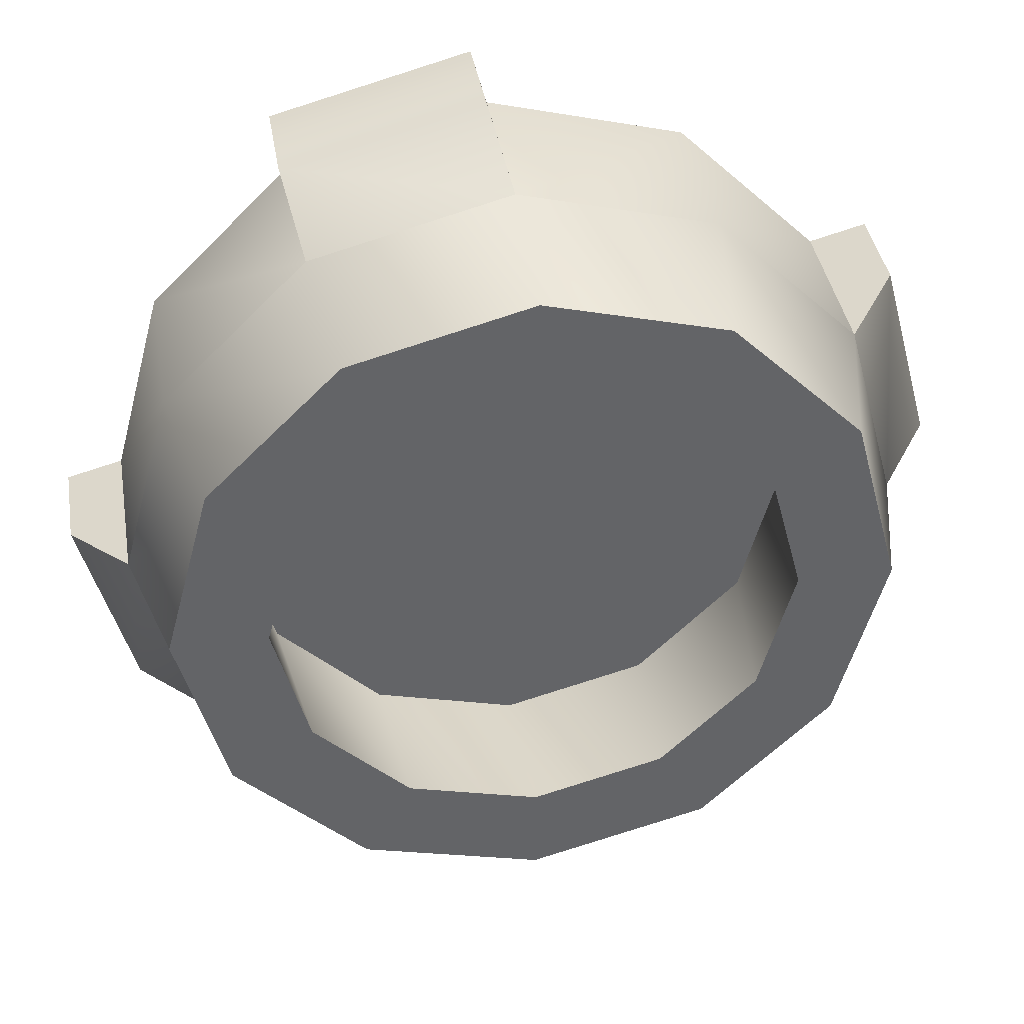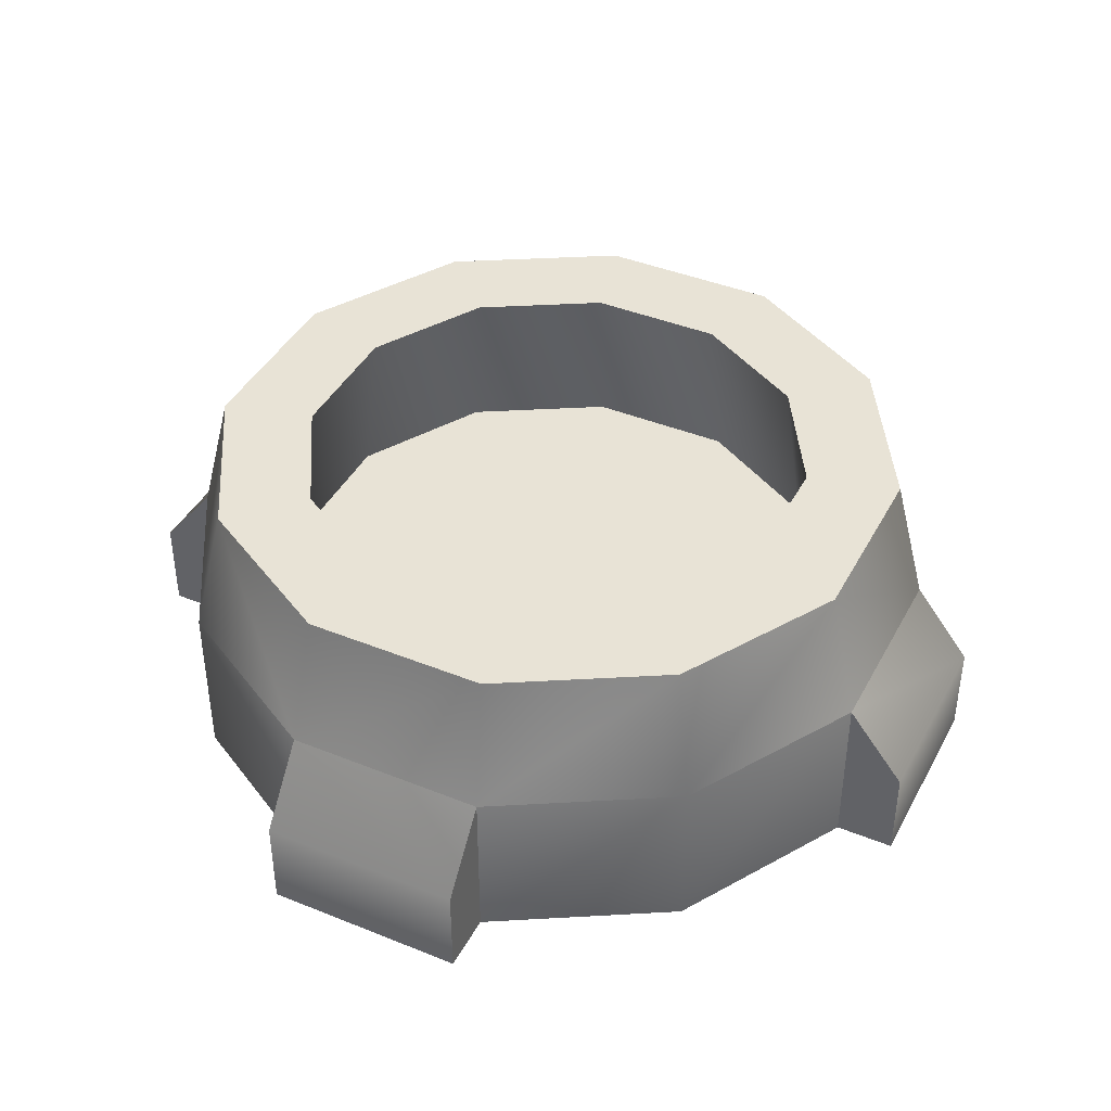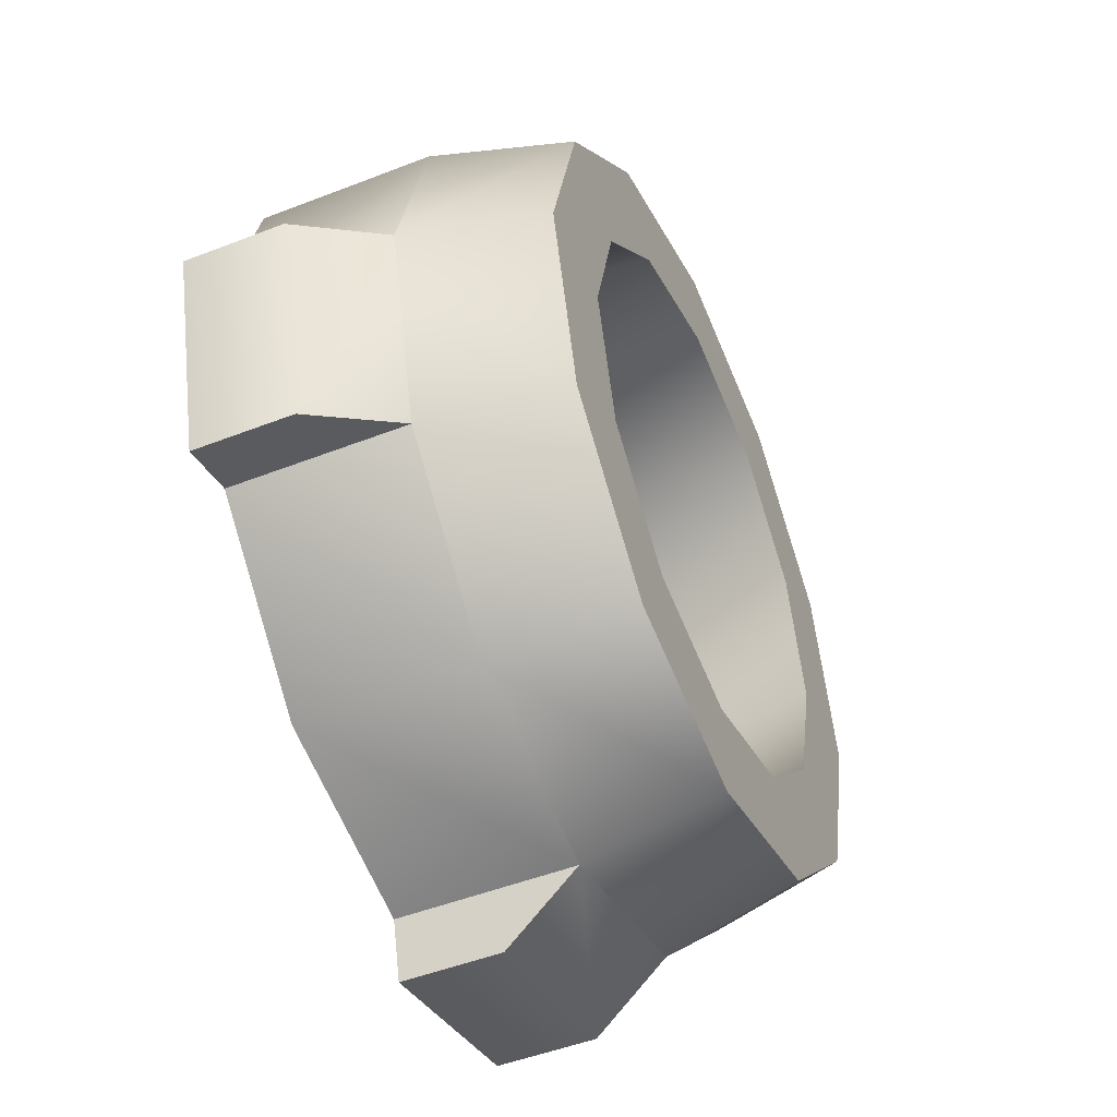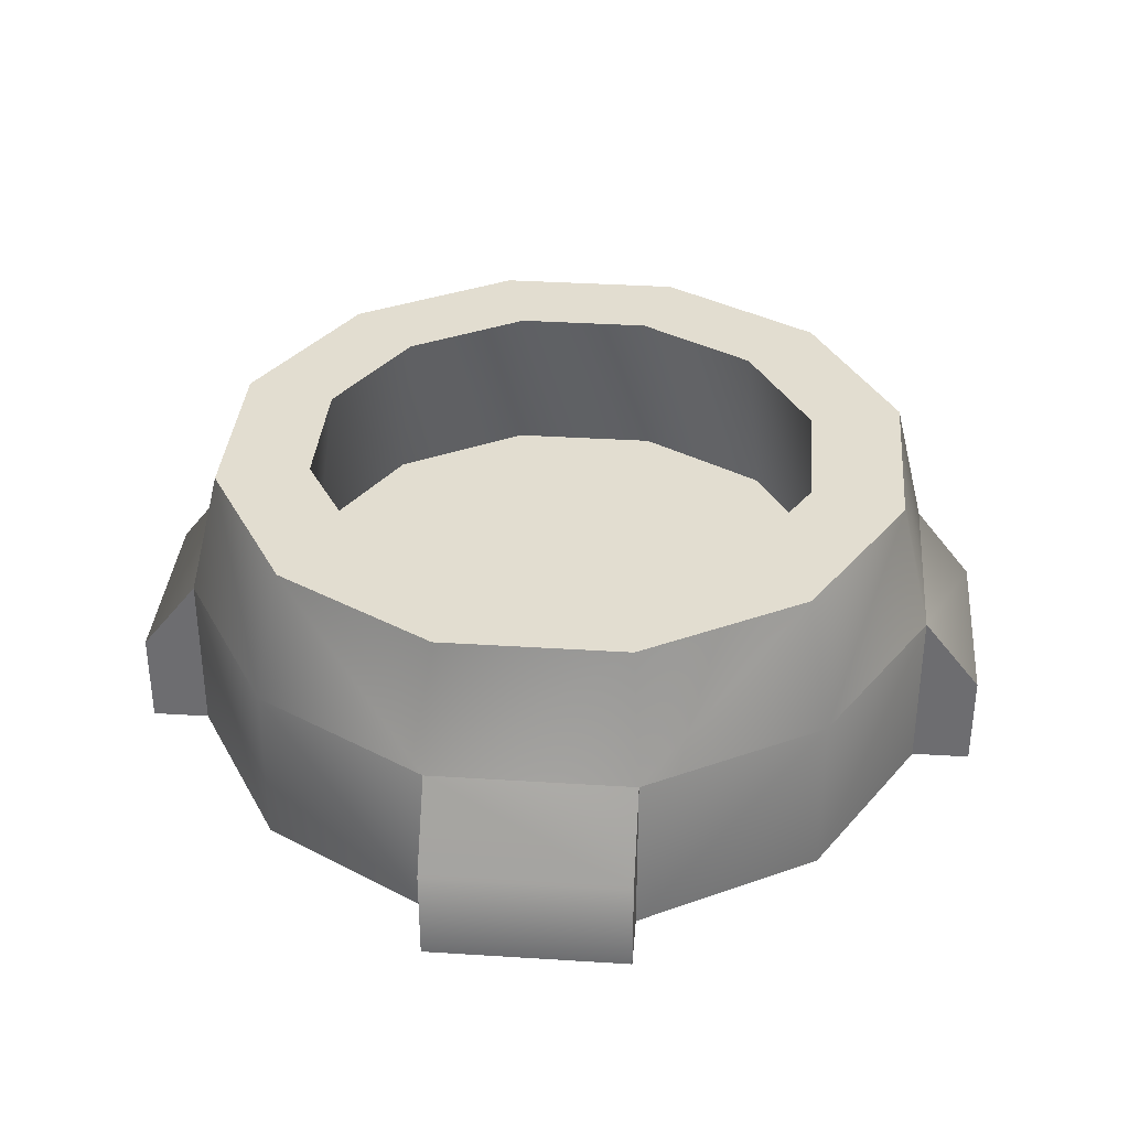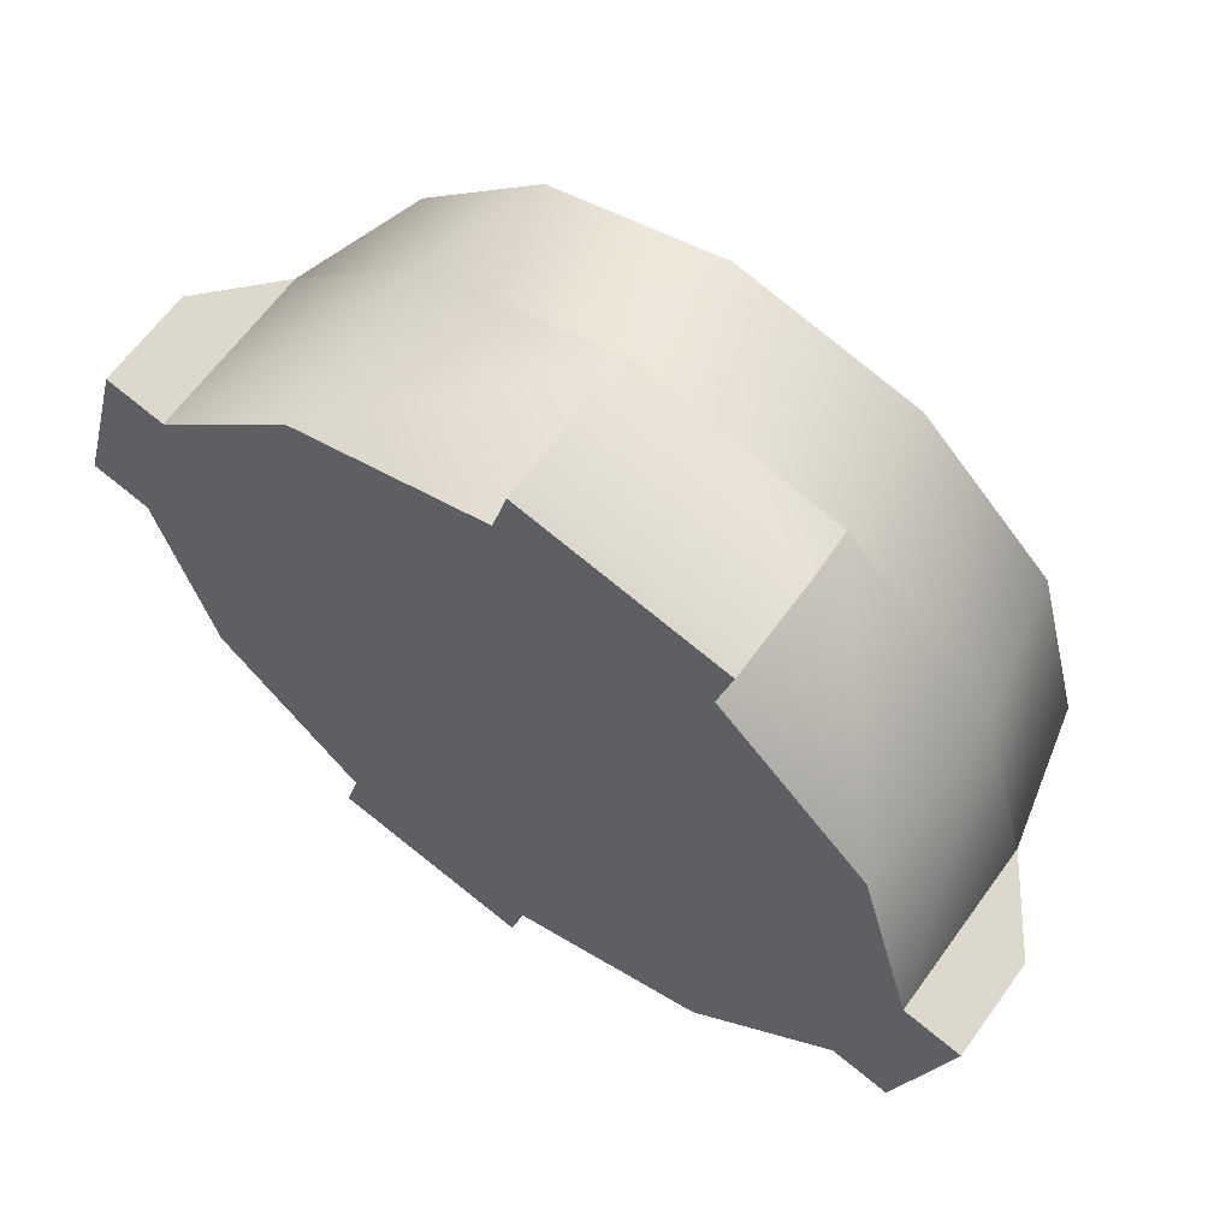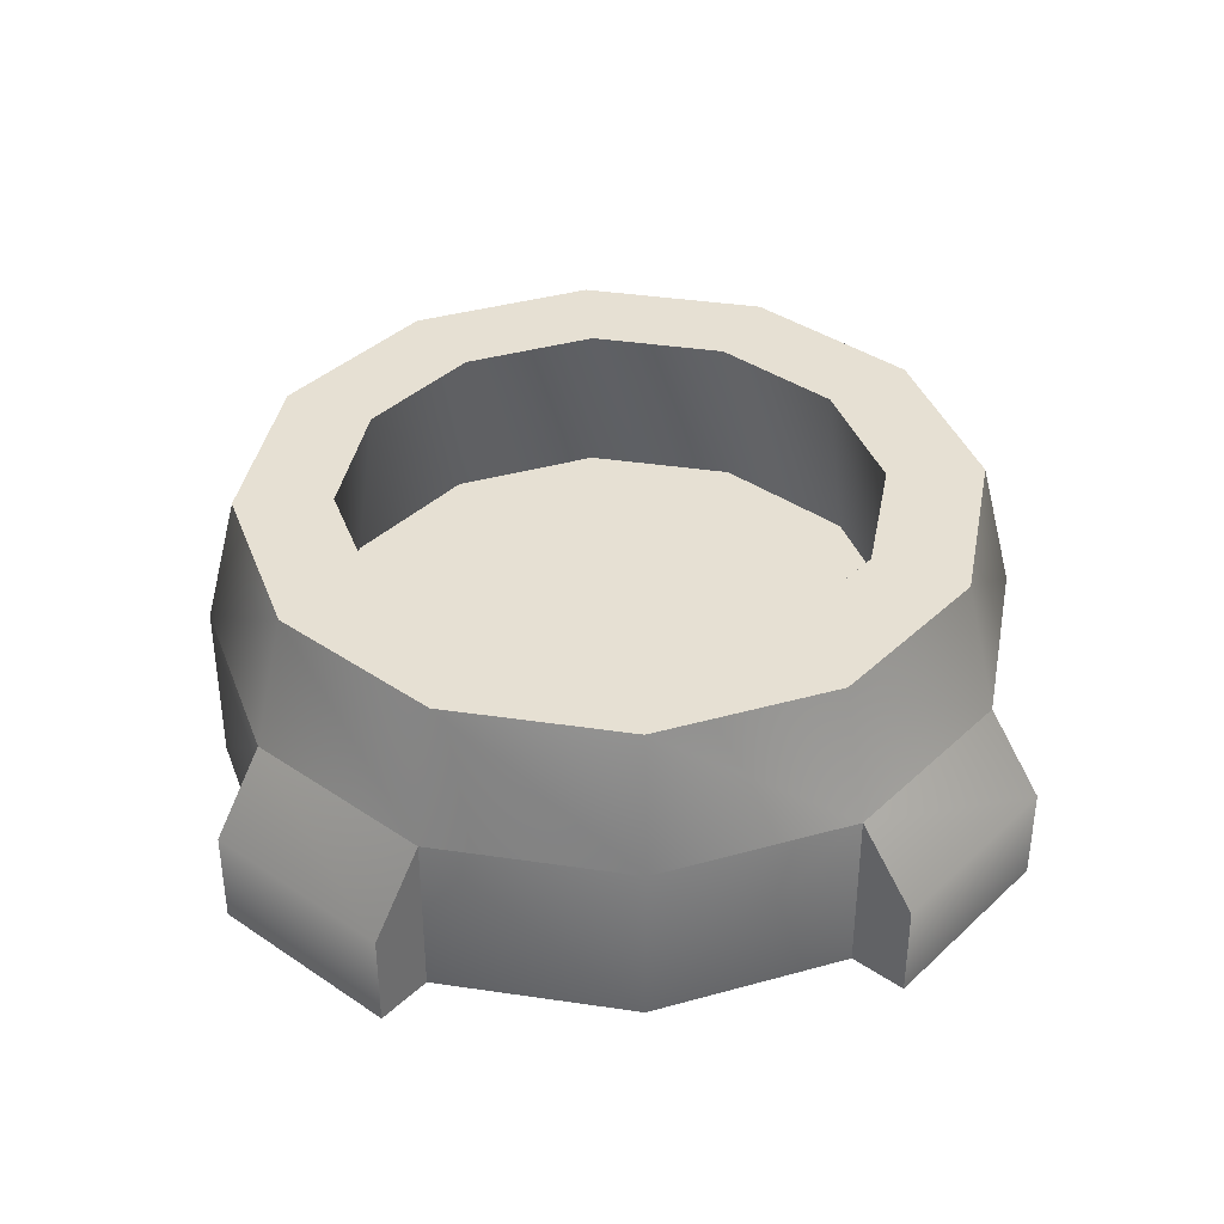
<metadata>
{"format":"obj","ext":"obj","renderer":"f3d","projection":"perspective","resolution":1024,"background":"white","views":[{"elev":39.2,"azim":170.6,"up":"+Z"},{"elev":41.5,"azim":131.1,"up":"+Y"},{"elev":-48.5,"azim":113.6,"up":"+Z"},{"elev":35.3,"azim":109.8,"up":"+Y"},{"elev":63.5,"azim":35.7,"up":"+Z"},{"elev":38.4,"azim":-124.4,"up":"+Y"}]}
</metadata>
<code>
g eye-base
v 0 0 -0.2
v -0.1 0 -0.1732
v -0.1732 0 -0.1
v -0.2 0 0
v -0.1732 0 0.1
v -0.1 0 0.1732
v 0 0 0.2
v 0.1 0 0.1732
v 0.1732 0 0.1
v 0.2 0 0
v 0.1732 0 -0.1
v 0.1 0 -0.1732
v 9.537e-09 0.155 -0.183
v -0.0915 0.155 -0.1585
v -0.1585 0.155 -0.0915
v -0.183 0.155 0
v -0.1585 0.155 0.0915
v -0.0915 0.155 0.1585
v 9.537e-09 0.155 0.183
v 0.0915 0.155 0.1585
v 0.1585 0.155 0.0915
v 0.183 0.155 0
v 0.1585 0.155 -0.0915
v 0.0915 0.155 -0.1585
v 9.537e-09 0.155 -0.1341
v -0.06706 0.155 -0.1162
v -0.1162 0.155 -0.06706
v -0.1341 0.155 0
v -0.1162 0.155 0.06706
v -0.06706 0.155 0.1162
v 9.537e-09 0.155 0.1341
v 0.06706 0.155 0.1162
v 0.1162 0.155 0.06706
v 0.1341 0.155 0
v 0.1162 0.155 -0.06706
v 0.06706 0.155 -0.1162
v 0 0.07 -0.1466
v -0.07329 0.07 -0.1269
v -0.1269 0.07 -0.07329
v -0.1466 0.07 0
v -0.1269 0.07 0.07329
v -0.07329 0.07 0.1269
v 0 0.07 0.1466
v 0.07329 0.07 0.1269
v 0.1269 0.07 0.07329
v 0.1466 0.07 0
v 0.1269 0.07 -0.07329
v 0.07329 0.07 -0.1269
v 9.537e-09 0.08715 -0.2
v -0.1 0.08715 -0.1732
v -0.1732 0.08715 -0.1
v -0.2 0.08715 0
v -0.1732 0.08715 0.1
v -0.1 0.08715 0.1732
v 9.537e-09 0.08715 0.2
v 0.1 0.08715 0.1732
v 0.1732 0.08715 0.1
v 0.2 0.08715 0
v 0.1732 0.08715 -0.1
v 0.1 0.08715 -0.1732
v -0.007765 8.497e-10 -0.229
v -0.1078 -1.328e-09 -0.2022
v -0.229 -9.909e-09 0.007765
v -0.2022 -1.486e-08 0.1078
v 0.007765 -8.497e-10 0.229
v 0.1078 -2.655e-09 0.2022
v 0.229 -1.982e-08 -0.007765
v 0.2022 -2.477e-08 -0.1078
v -0.007765 0.04915 -0.229
v -0.1078 0.04915 -0.2022
v -0.229 0.04915 0.007765
v -0.2022 0.04915 0.1078
v 0.007765 0.04915 0.229
v 0.1078 0.04915 0.2022
v 0.229 0.04915 -0.007765
v 0.2022 0.04915 -0.1078
f 23 35 22
f 34 22 35
f 47 46 35
f 34 35 46
f 53 5 54
f 6 54 5
f 59 11 60
f 12 60 11
f 64 5 72
f 53 72 5
f 21 22 33
f 34 33 22
f 46 45 34
f 33 34 45
f 53 54 17
f 18 17 54
f 60 24 59
f 23 59 24
f 5 64 4
f 63 4 64
f 21 33 20
f 32 20 33
f 45 44 33
f 32 33 44
f 73 65 74
f 66 74 65
f 69 61 70
f 62 70 61
f 65 73 7
f 55 7 73
f 18 19 30
f 31 30 19
f 43 42 31
f 30 31 42
f 51 3 52
f 4 52 3
f 9 10 57
f 58 57 10
f 66 8 74
f 56 74 8
f 17 18 29
f 30 29 18
f 42 41 30
f 29 30 41
f 51 52 15
f 16 15 52
f 57 58 21
f 22 21 58
f 66 65 8
f 7 8 65
f 19 20 31
f 32 31 20
f 44 43 32
f 31 32 43
f 52 53 16
f 17 16 53
f 59 23 58
f 22 58 23
f 56 55 74
f 73 74 55
f 15 27 14
f 26 14 27
f 39 38 27
f 26 27 38
f 75 67 76
f 68 76 67
f 71 63 72
f 64 72 63
f 68 11 76
f 59 76 11
f 62 2 70
f 50 70 2
f 16 17 28
f 29 28 17
f 41 40 29
f 28 29 40
f 51 50 3
f 2 3 50
f 57 56 9
f 8 9 56
f 67 75 10
f 58 10 75
f 61 69 1
f 49 1 69
f 13 14 25
f 26 25 14
f 38 37 26
f 25 26 37
f 49 50 13
f 14 13 50
f 55 56 19
f 20 19 56
f 68 67 11
f 10 11 67
f 62 61 2
f 1 2 61
f 16 28 15
f 27 15 28
f 40 39 28
f 27 28 39
f 50 51 14
f 15 14 51
f 56 57 20
f 21 20 57
f 59 58 76
f 75 76 58
f 50 49 70
f 69 70 49
f 39 40 38
f 37 38 40
f 40 41 37
f 48 37 41
f 41 42 48
f 47 48 42
f 42 43 47
f 46 47 43
f 43 44 46
f 45 46 44
f 24 13 36
f 25 36 13
f 37 48 25
f 36 25 48
f 54 6 55
f 7 55 6
f 60 12 49
f 1 49 12
f 63 71 4
f 52 4 71
f 1 12 2
f 3 2 12
f 12 11 3
f 4 3 11
f 11 10 4
f 5 4 10
f 10 9 5
f 6 5 9
f 9 8 6
f 7 6 8
f 23 24 35
f 36 35 24
f 48 47 36
f 35 36 47
f 54 55 18
f 19 18 55
f 49 13 60
f 24 60 13
f 53 52 72
f 71 72 52

</code>
